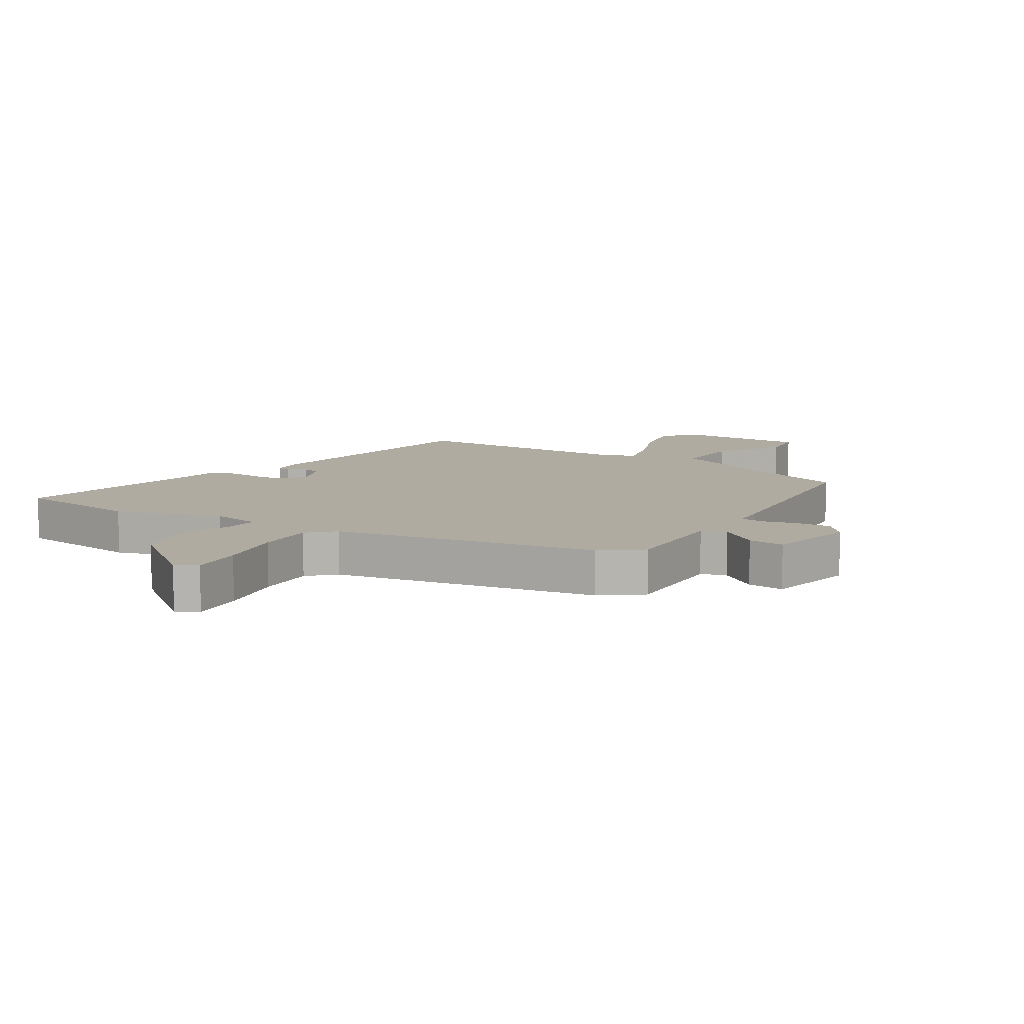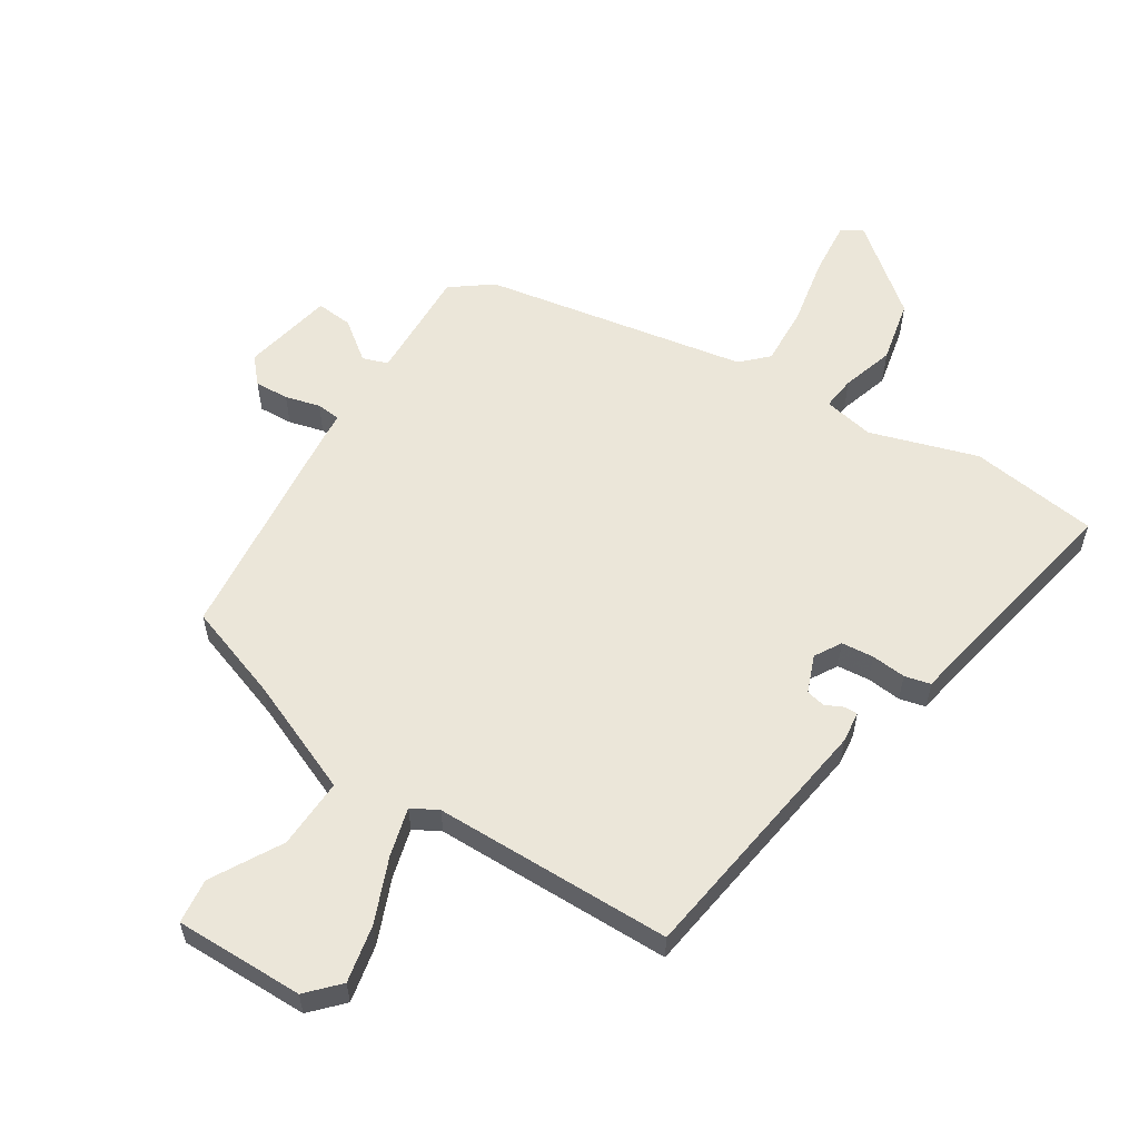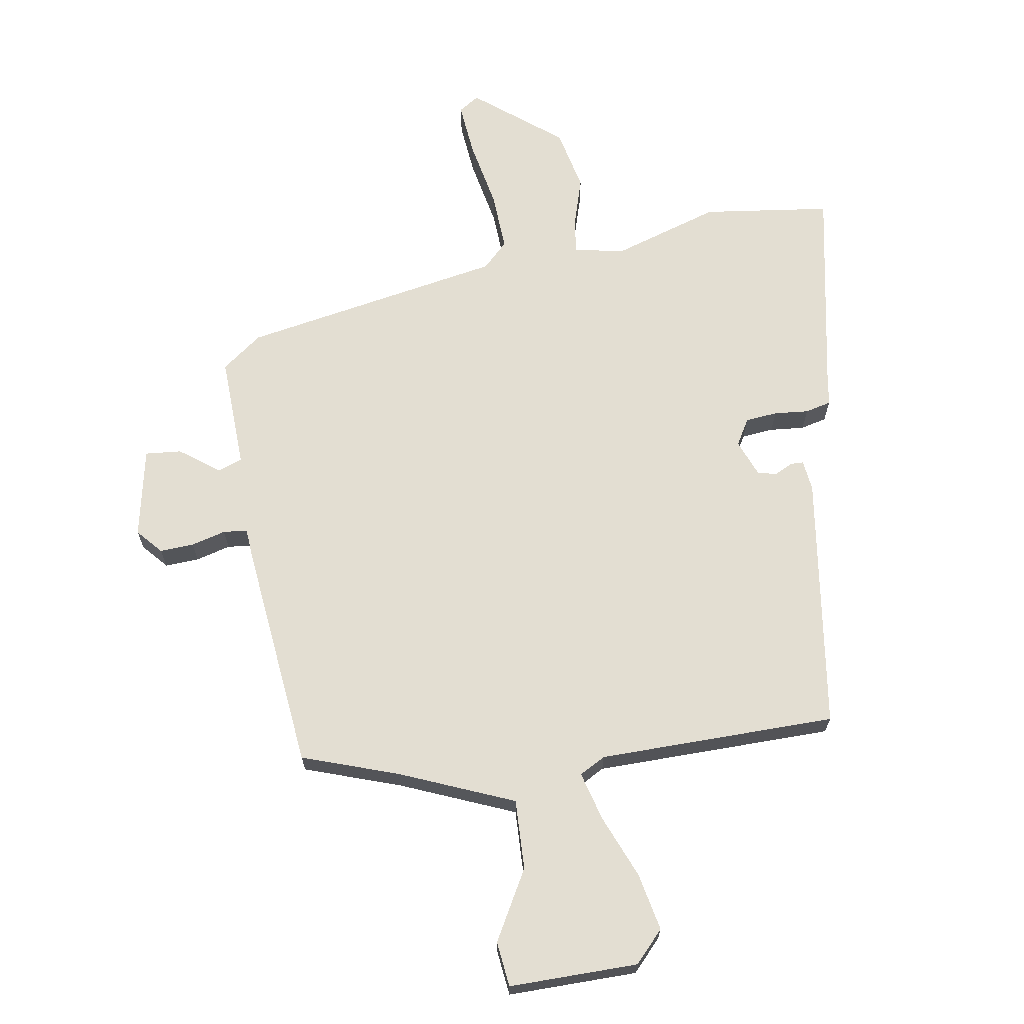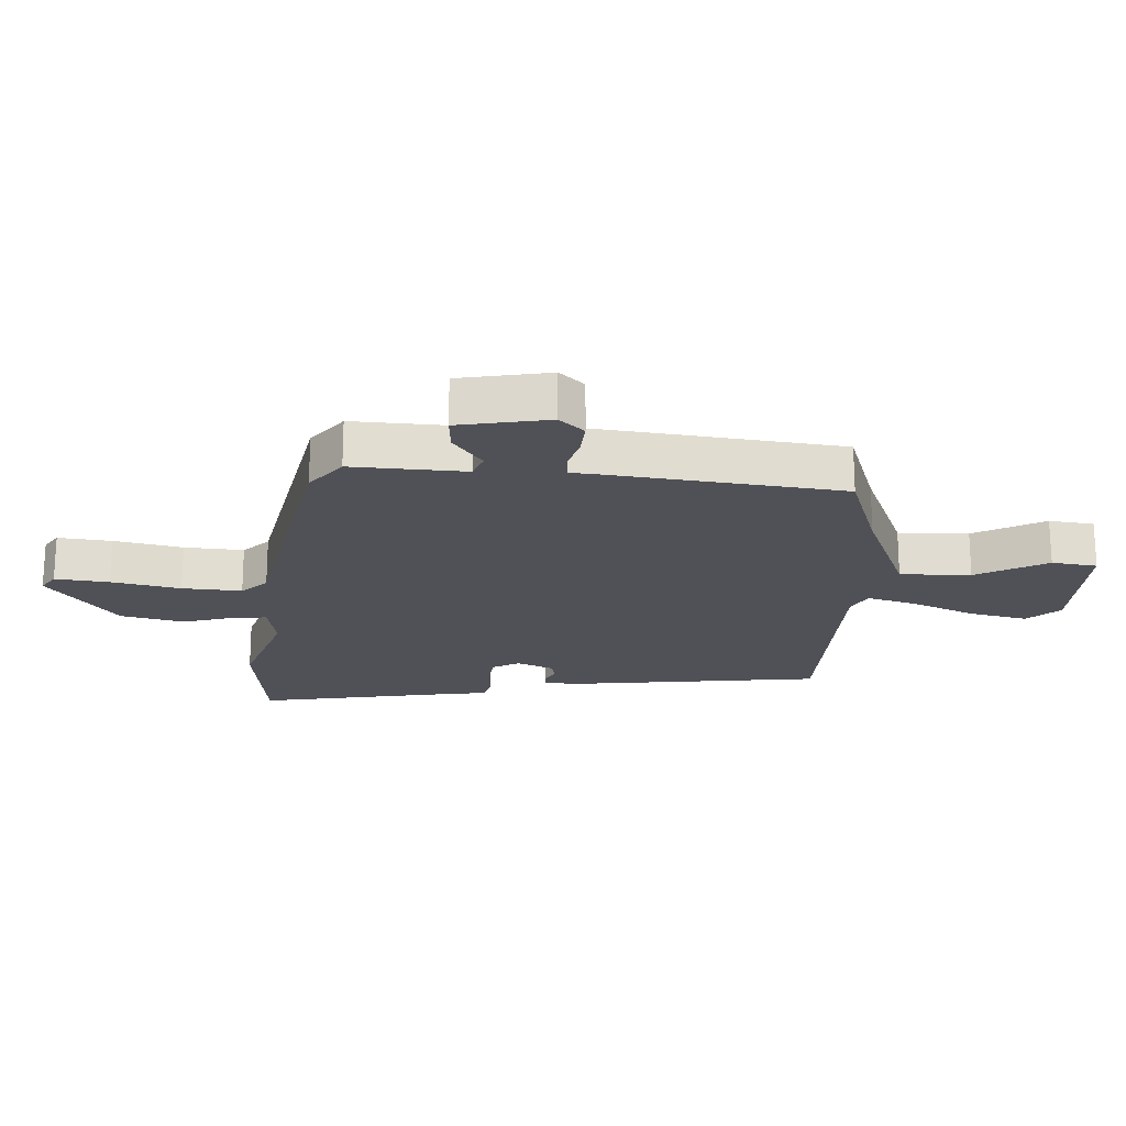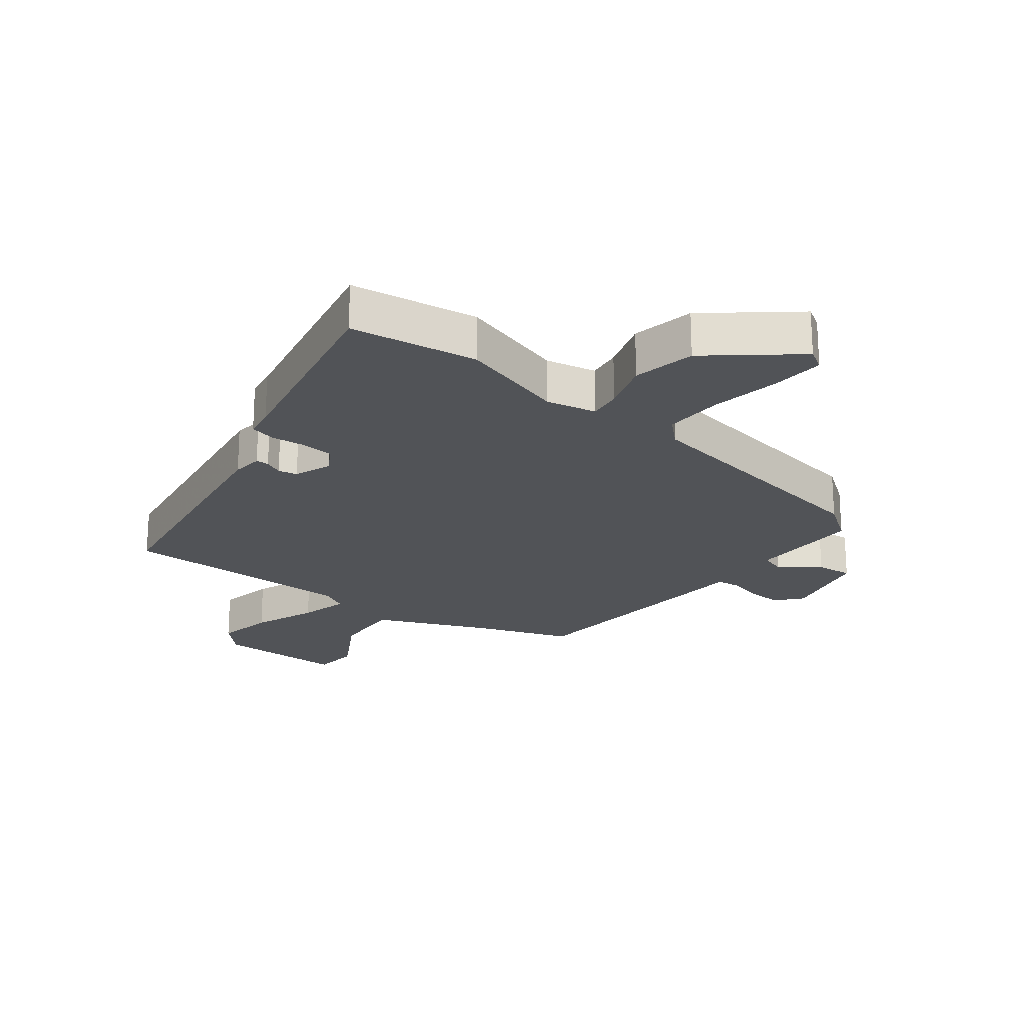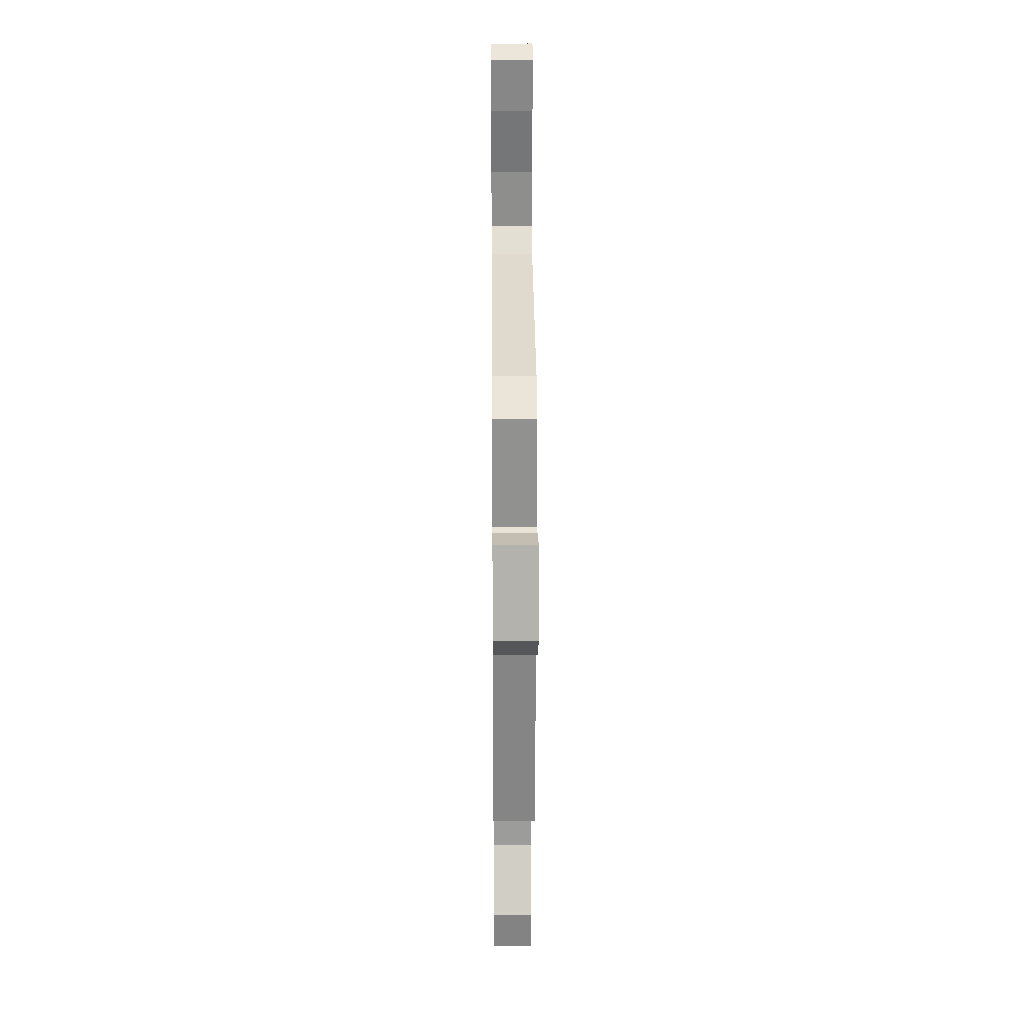
<metadata>
{"format":"obj","ext":"obj","renderer":"f3d","projection":"perspective","resolution":1024,"background":"white","views":[{"elev":9.8,"azim":33.4,"up":"+Y"},{"elev":57.6,"azim":-146.4,"up":"+Y"},{"elev":67.5,"azim":171.9,"up":"+Y"},{"elev":-20.4,"azim":87.2,"up":"+Y"},{"elev":-22.1,"azim":-35.7,"up":"+Y"},{"elev":21.1,"azim":89.5,"up":"+Z"}]}
</metadata>
<code>
v -0.403 0.07 -0.472
v -0.453 0.07 -0.054
v -0.446 0.07 -0.004
v -0.425 0.07 -0.004
v -0.396 0.07 -0.019
v -0.365 0.07 -0.013
v -0.34 0.07 0.047
v -0.364 0.07 0.09
v -0.416 0.07 0.096
v -0.472 0.07 0.092
v -0.514 0.07 0.103
v -0.521 0.07 0.154
v -0.579 0.07 0.491
v -0.371 0.07 0.514
v -0.199 0.07 0.456
v -0.117 0.07 0.47
v -0.122 0.07 0.524
v -0.146 0.07 0.608
v -0.122 0.07 0.709
v 0.019 0.07 0.817
v 0.052 0.07 0.795
v 0.042 0.07 0.708
v 0.018 0.07 0.597
v 0.011 0.07 0.501
v 0.051 0.07 0.46
v 0.475 0.07 0.374
v 0.539 0.07 0.324
v 0.529 0.07 0.14
v 0.569 0.07 0.125
v 0.633 0.07 0.171
v 0.692 0.07 0.175
v 0.719 0.07 0.028
v 0.682 0.07 -0.012
v 0.627 0.07 -0.008
v 0.571 0.07 0.008
v 0.532 0.07 0.005
v 0.527 0.07 -0.047
v 0.481 0.07 -0.414
v 0.324 0.07 -0.465
v 0.139 0.07 -0.538
v 0.141 0.07 -0.652
v 0.202 0.07 -0.766
v 0.192 0.07 -0.839
v -0.017 0.07 -0.833
v -0.063 0.07 -0.782
v -0.042 0.07 -0.689
v 0.002 0.07 -0.587
v 0.025 0.07 -0.508
v -0.017 0.07 -0.484
v -0.403 0 -0.472
v -0.453 0 -0.054
v -0.446 0 -0.004
v -0.425 0 -0.004
v -0.396 0 -0.019
v -0.365 0 -0.013
v -0.34 0 0.047
v -0.364 0 0.09
v -0.416 0 0.096
v -0.472 0 0.092
v -0.514 0 0.103
v -0.521 0 0.154
v -0.579 0 0.491
v -0.371 0 0.514
v -0.199 0 0.456
v -0.117 0 0.47
v -0.122 0 0.524
v -0.146 0 0.608
v -0.122 0 0.709
v 0.019 0 0.817
v 0.052 0 0.795
v 0.042 0 0.708
v 0.018 0 0.597
v 0.011 0 0.501
v 0.051 0 0.46
v 0.475 0 0.374
v 0.539 0 0.324
v 0.529 0 0.14
v 0.569 0 0.125
v 0.633 0 0.171
v 0.692 0 0.175
v 0.719 0 0.028
v 0.682 0 -0.012
v 0.627 0 -0.008
v 0.571 0 0.008
v 0.532 0 0.005
v 0.527 0 -0.047
v 0.481 0 -0.414
v 0.324 0 -0.465
v 0.139 0 -0.538
v 0.141 0 -0.652
v 0.202 0 -0.766
v 0.192 0 -0.839
v -0.017 0 -0.833
v -0.063 0 -0.782
v -0.042 0 -0.689
v 0.002 0 -0.587
v 0.025 0 -0.508
v -0.017 0 -0.484
f 44 45 46 47
f 44 47 48
f 41 42 43 44
f 40 41 44 48
f 39 40 48 49
f 36 37 38 39
f 32 33 34 35
f 32 35 36
f 29 30 31 32
f 28 29 32 36
f 25 26 27 28
f 25 28 36 39
f 20 21 22 23
f 20 23 24
f 17 18 19 20
f 16 17 20 24
f 12 13 14 15
f 12 15 16
f 9 10 11 12
f 8 9 12 16
f 7 8 16 24
f 2 3 4 5
f 2 5 6
f 1 2 6
f 24 25 39 49
f 7 24 49
f 1 6 7 49
f 96 95 94 93
f 97 96 93
f 93 92 91 90
f 97 93 90 89
f 98 97 89 88
f 88 87 86 85
f 84 83 82 81
f 85 84 81
f 81 80 79 78
f 85 81 78 77
f 77 76 75 74
f 88 85 77 74
f 72 71 70 69
f 73 72 69
f 69 68 67 66
f 73 69 66 65
f 64 63 62 61
f 65 64 61
f 61 60 59 58
f 65 61 58 57
f 73 65 57 56
f 54 53 52 51
f 55 54 51
f 55 51 50
f 98 88 74 73
f 98 73 56
f 98 56 55 50
f 1 50 51 2
f 2 51 52 3
f 3 52 53 4
f 4 53 54 5
f 5 54 55 6
f 6 55 56 7
f 7 56 57 8
f 8 57 58 9
f 9 58 59 10
f 10 59 60 11
f 11 60 61 12
f 12 61 62 13
f 13 62 63 14
f 14 63 64 15
f 15 64 65 16
f 16 65 66 17
f 17 66 67 18
f 18 67 68 19
f 19 68 69 20
f 20 69 70 21
f 21 70 71 22
f 22 71 72 23
f 23 72 73 24
f 24 73 74 25
f 25 74 75 26
f 26 75 76 27
f 27 76 77 28
f 28 77 78 29
f 29 78 79 30
f 30 79 80 31
f 31 80 81 32
f 32 81 82 33
f 33 82 83 34
f 34 83 84 35
f 35 84 85 36
f 36 85 86 37
f 37 86 87 38
f 38 87 88 39
f 39 88 89 40
f 40 89 90 41
f 41 90 91 42
f 42 91 92 43
f 43 92 93 44
f 44 93 94 45
f 45 94 95 46
f 46 95 96 47
f 47 96 97 48
f 48 97 98 49
f 49 98 50 1

</code>
